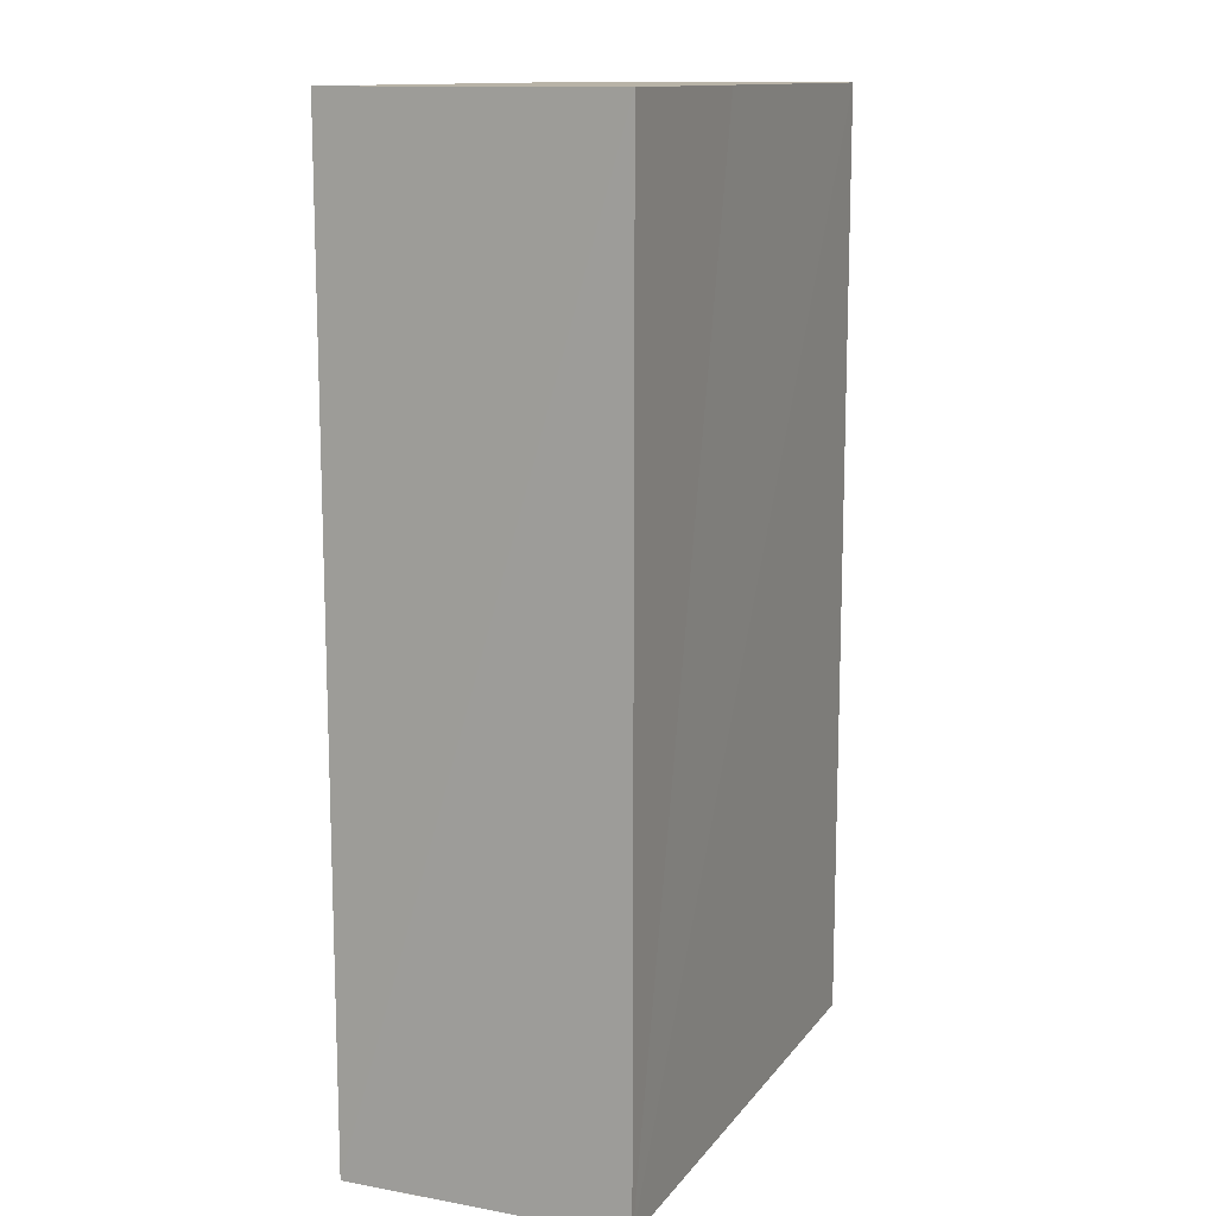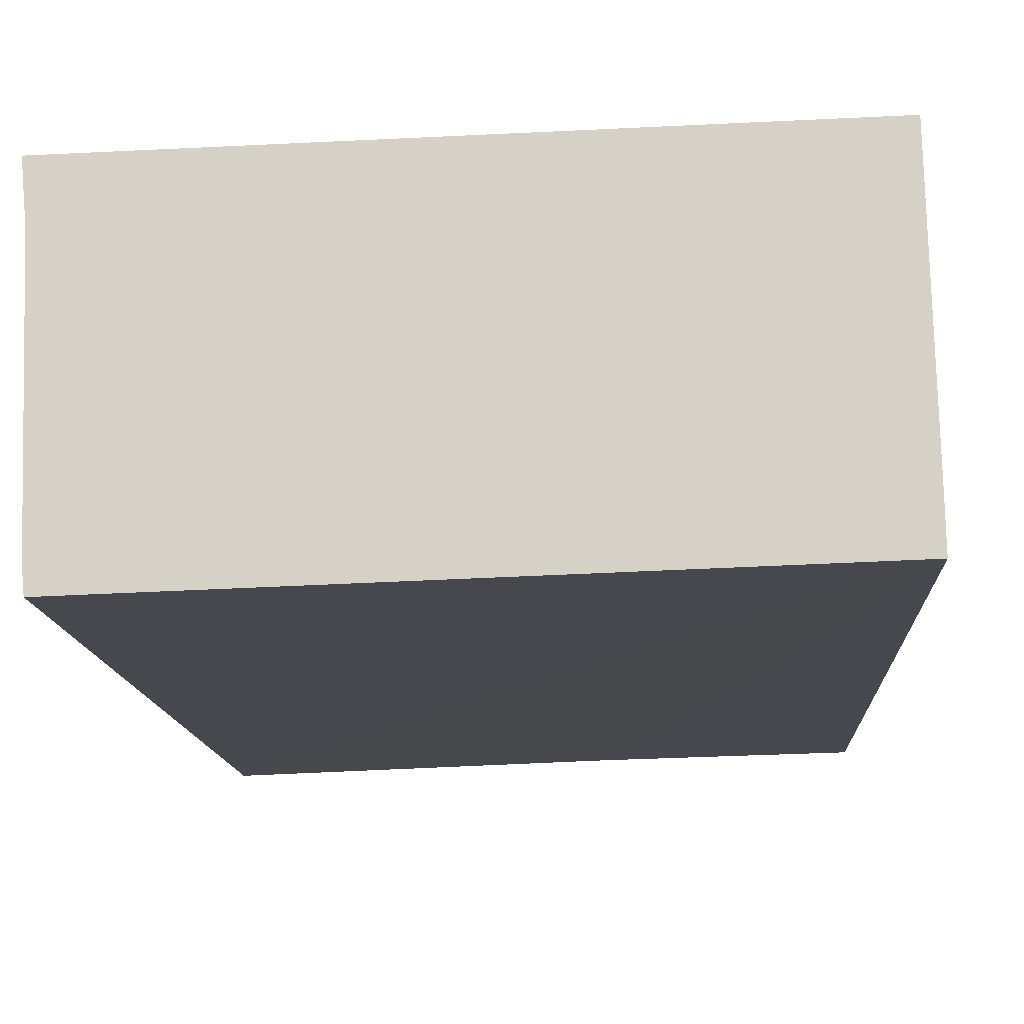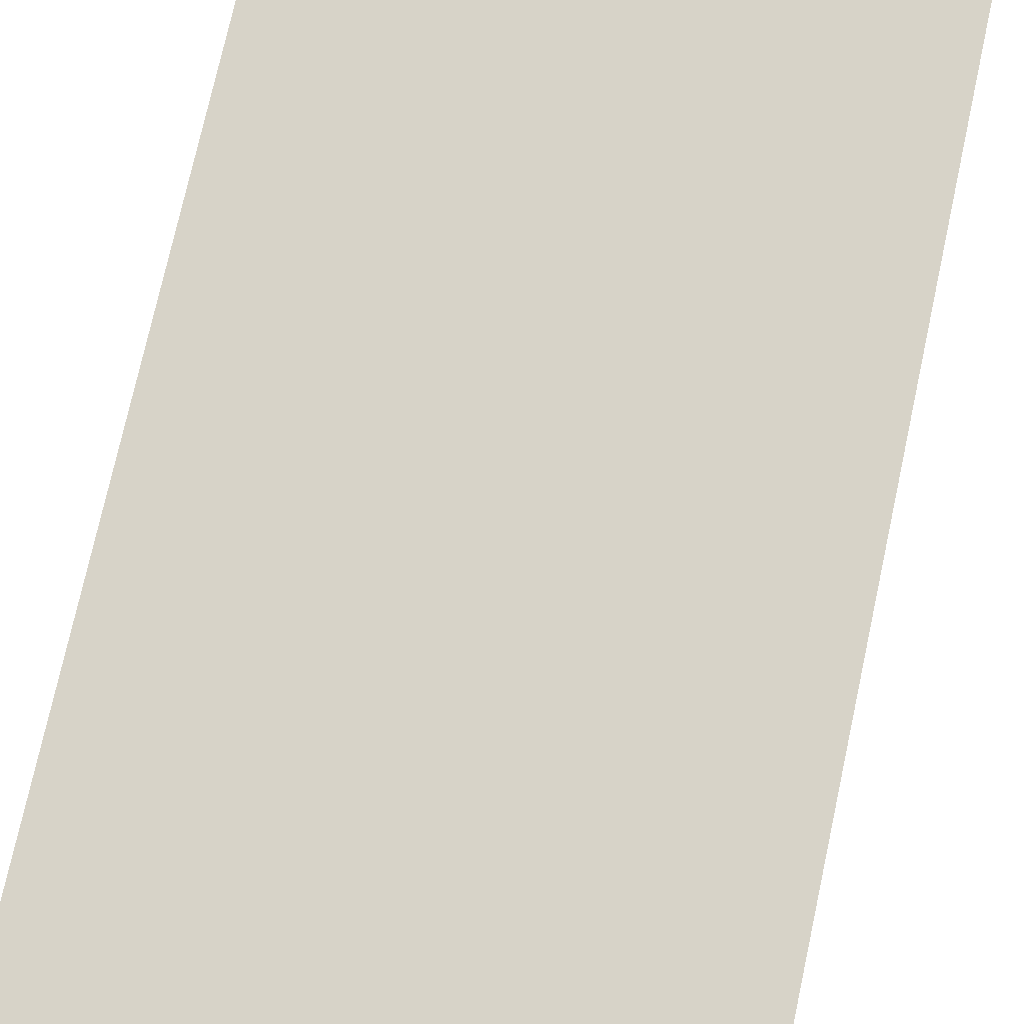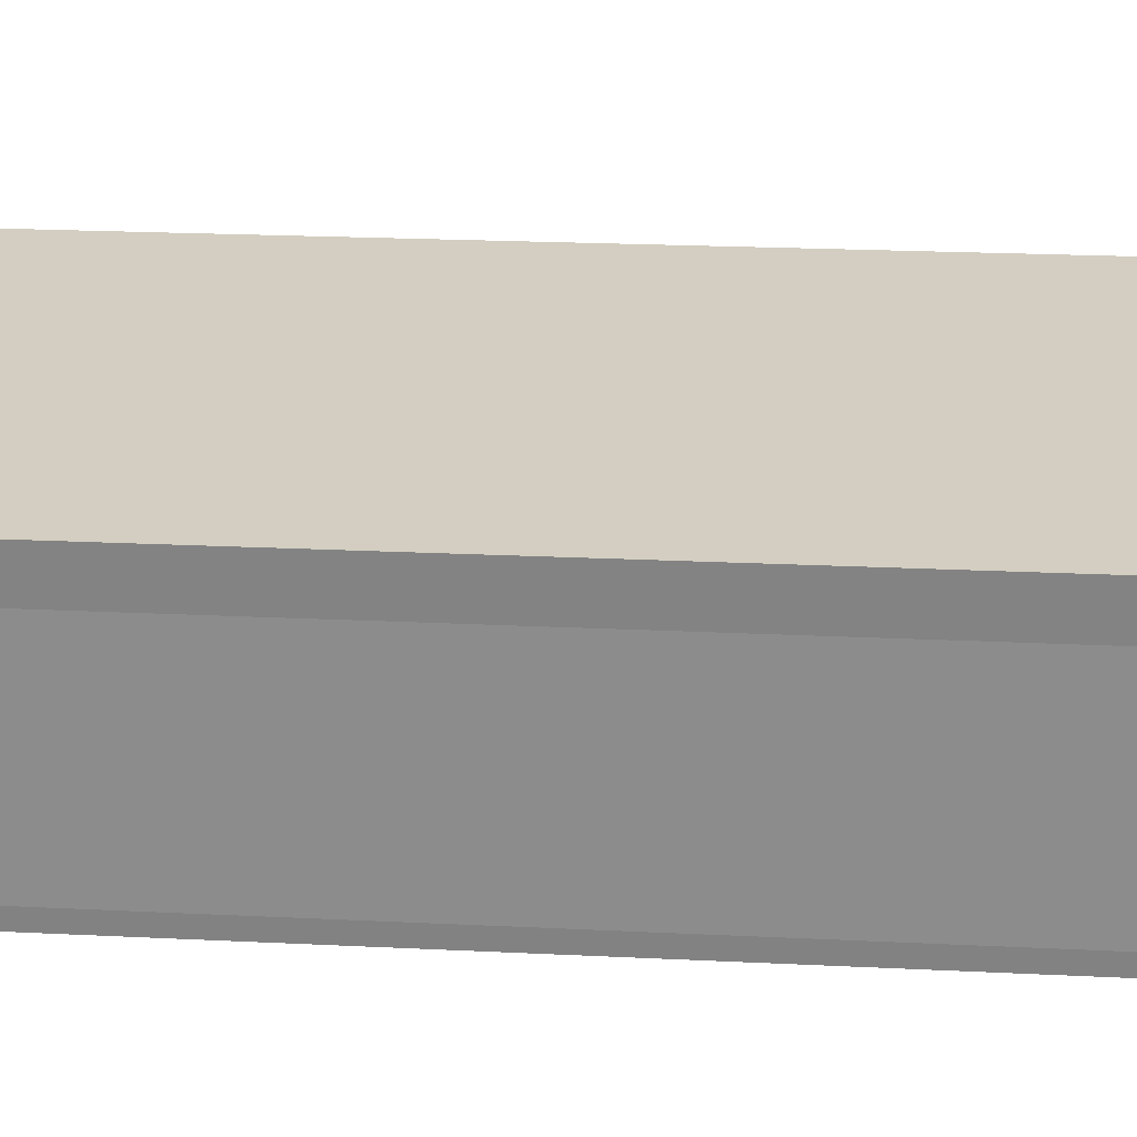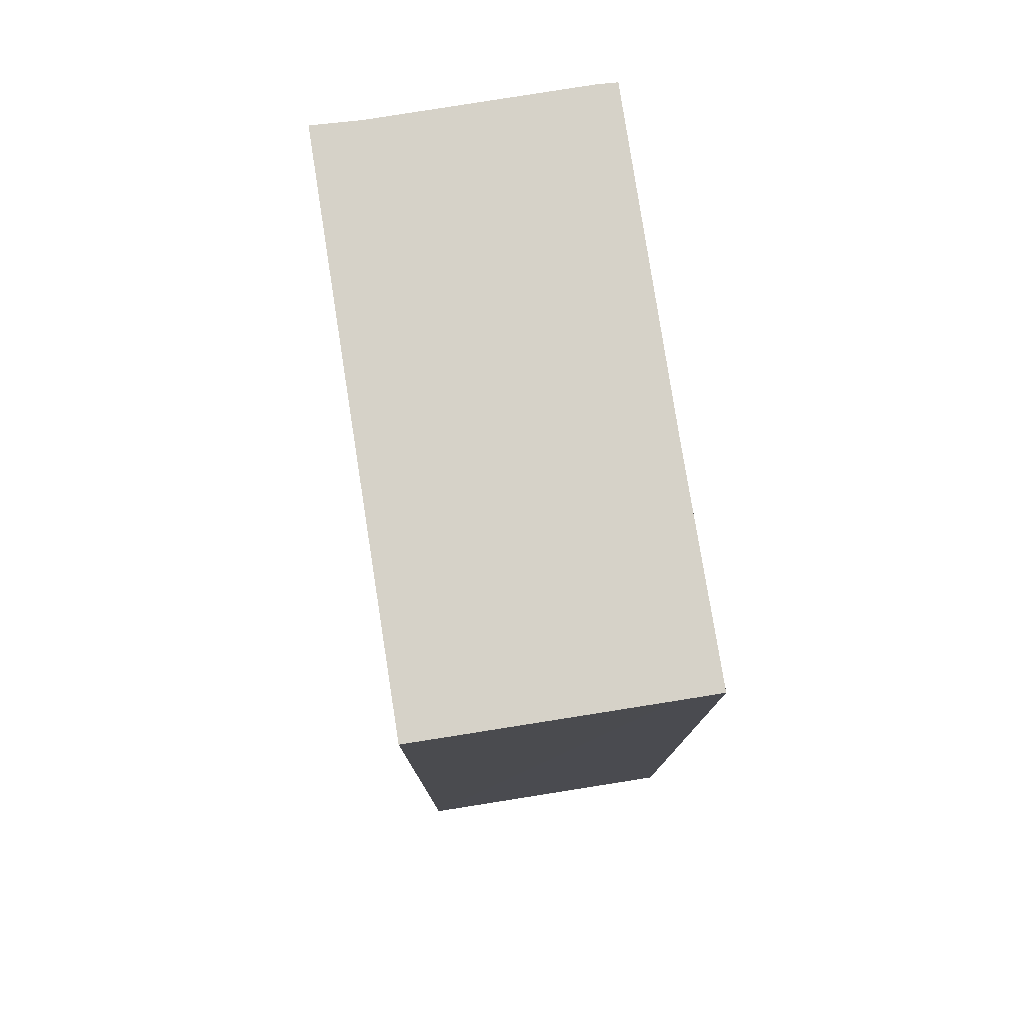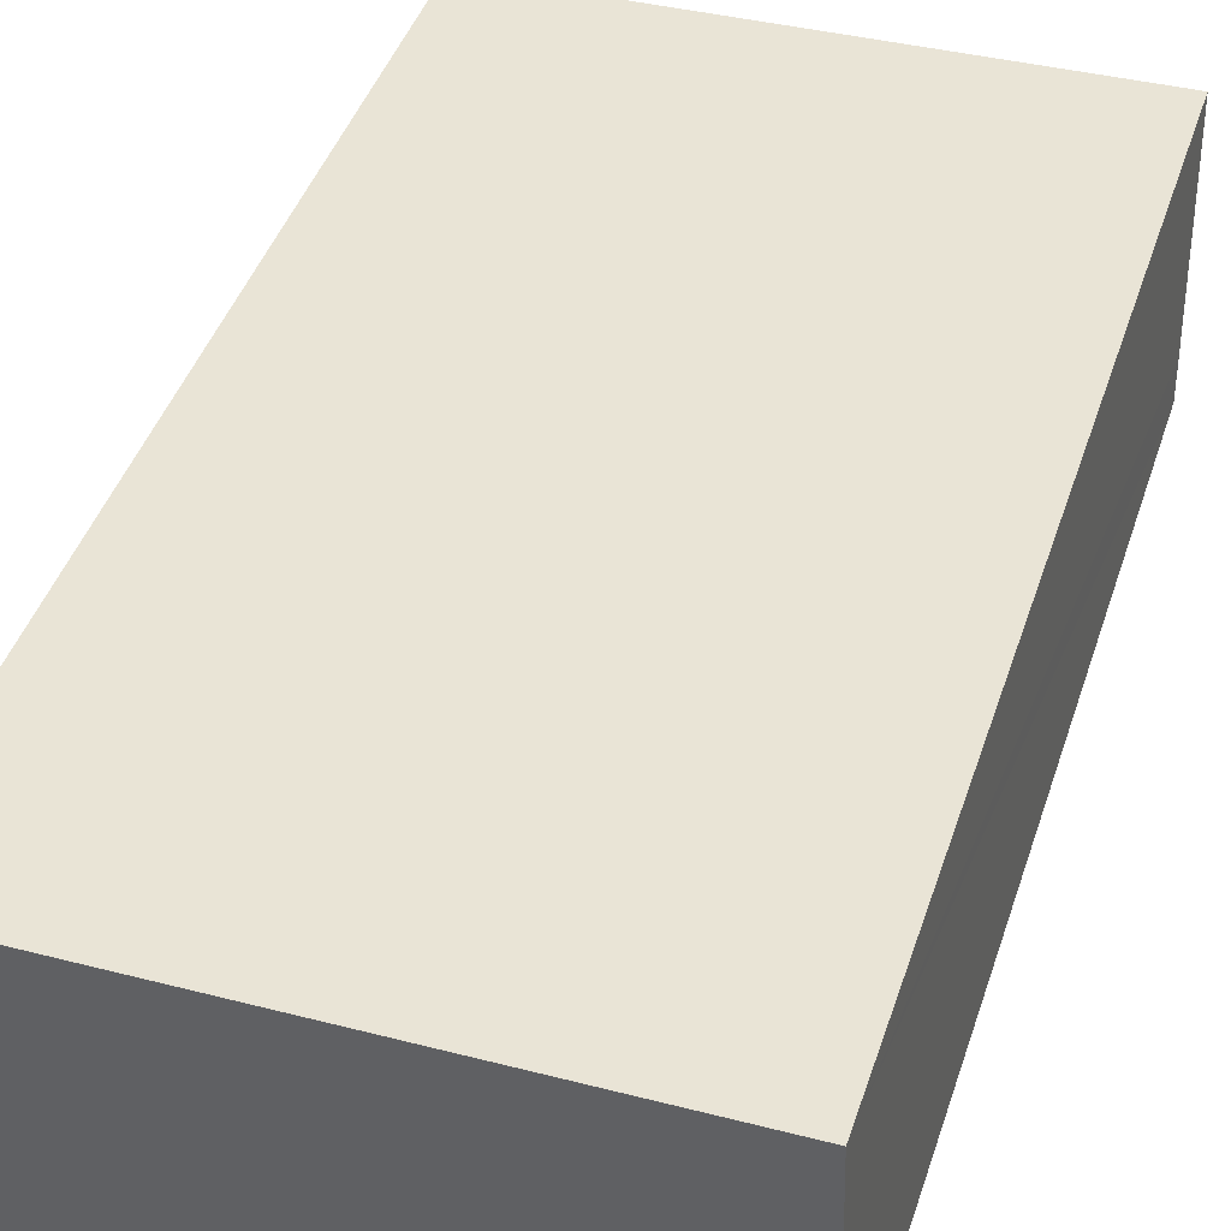
<metadata>
{"format":"obj","ext":"obj","renderer":"f3d","projection":"perspective","resolution":1024,"background":"white","views":[{"elev":12.8,"azim":110.9,"up":"+Y"},{"elev":-11.8,"azim":2.8,"up":"+Z"},{"elev":76.3,"azim":12.4,"up":"+Z"},{"elev":23.6,"azim":-85.4,"up":"+Z"},{"elev":78.2,"azim":79.3,"up":"+Y"},{"elev":44.1,"azim":18.0,"up":"+Z"}]}
</metadata>
<code>
v  0.12 12.29 -3.375
v  4.489 12.29 -3.473
v  0.143 12.29 -3.635
v  7.34 12.29 -2.837
v  7.355 12.29 -3.394
v  0.111 12.29 -3.024
v  7.312 12.29 -1.899
v  0.083 12.29 -1.899
v  7.266 12.29 -0.362
v  0.051 12.29 -0.621
v  0 12.29 7.523e-16
v  7.248 12.29 0.222
v  7.248 -1.359e-17 0.222
v  7.355 2.078e-16 -3.394
v  7.266 2.217e-17 -0.362
v  7.312 1.163e-16 -1.899
v  7.34 1.737e-16 -2.837
v  0.143 2.226e-16 -3.635
v  4.489 2.127e-16 -3.473
v  0.12 2.067e-16 -3.375
v  0.111 1.852e-16 -3.024
v  0.083 1.163e-16 -1.899
v  0.051 3.803e-17 -0.621
v  0 0 0
g defaultobject
f 1 2 3
f 2 4 5
f 4 2 1
f 4 1 6
f 4 6 7
f 7 6 8
f 7 8 9
f 9 8 10
f 9 10 11
f 9 11 12
f 13 9 12
f 9 13 7
f 7 13 4
f 4 13 5
f 5 13 14
f 14 13 15
f 14 15 16
f 14 16 17
f 14 2 5
f 2 14 3
f 3 14 18
f 18 14 19
f 18 1 3
f 1 18 20
f 20 6 1
f 6 20 8
f 8 20 10
f 10 20 21
f 10 21 22
f 10 22 23
f 23 11 10
f 11 23 24
f 24 12 11
f 12 24 13
f 19 20 18
f 20 19 21
f 21 19 22
f 22 19 23
f 23 19 24
f 24 19 13
f 13 19 14
f 13 14 17
f 13 17 16
f 13 16 15

</code>
